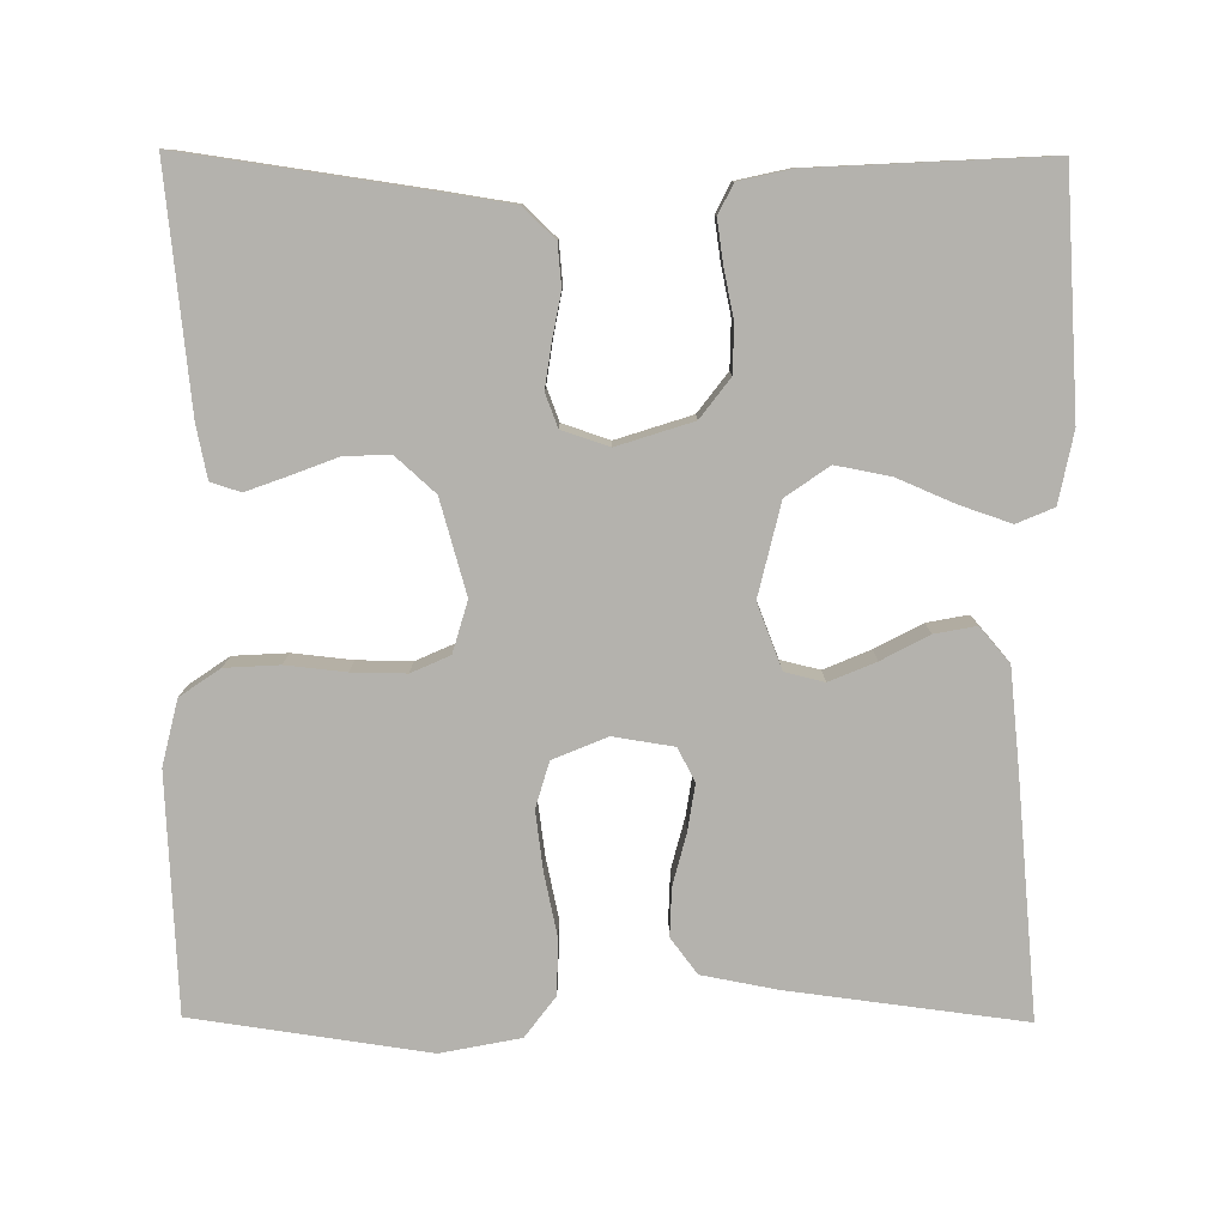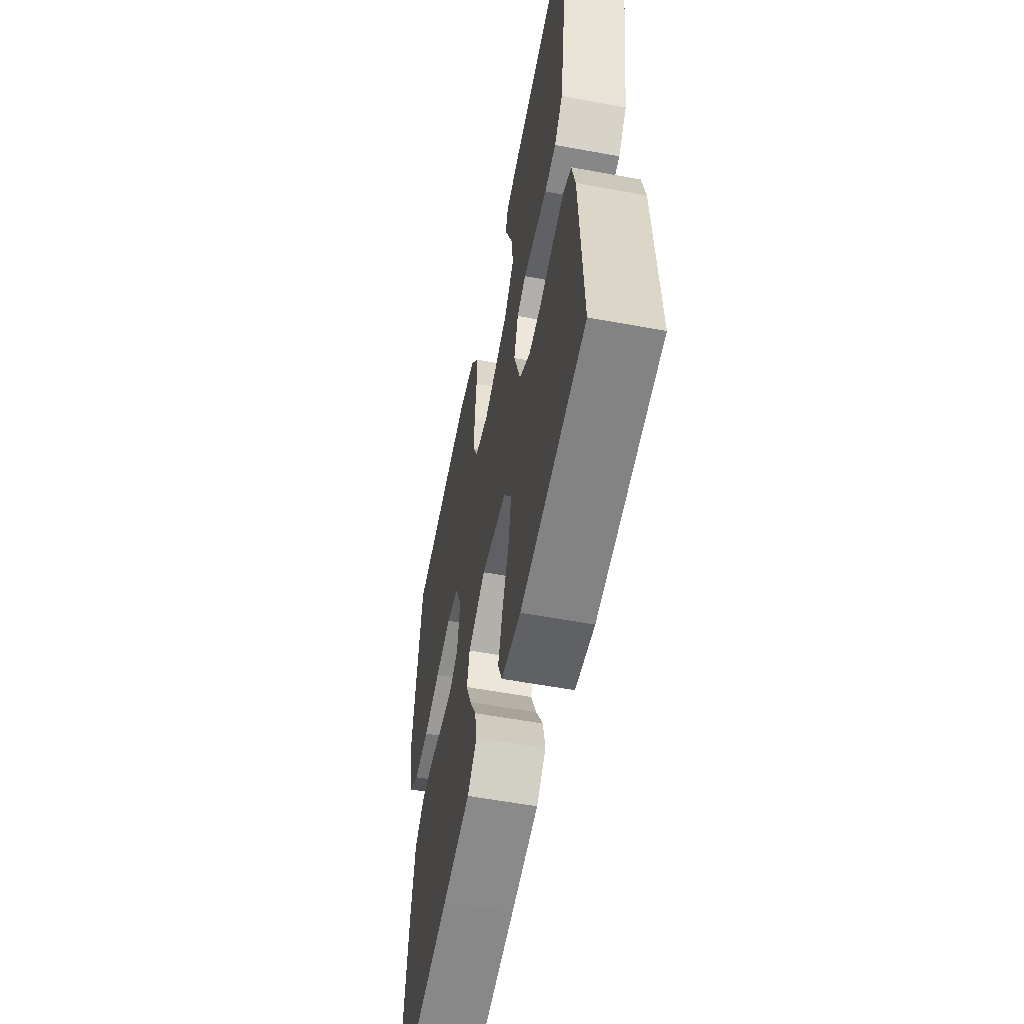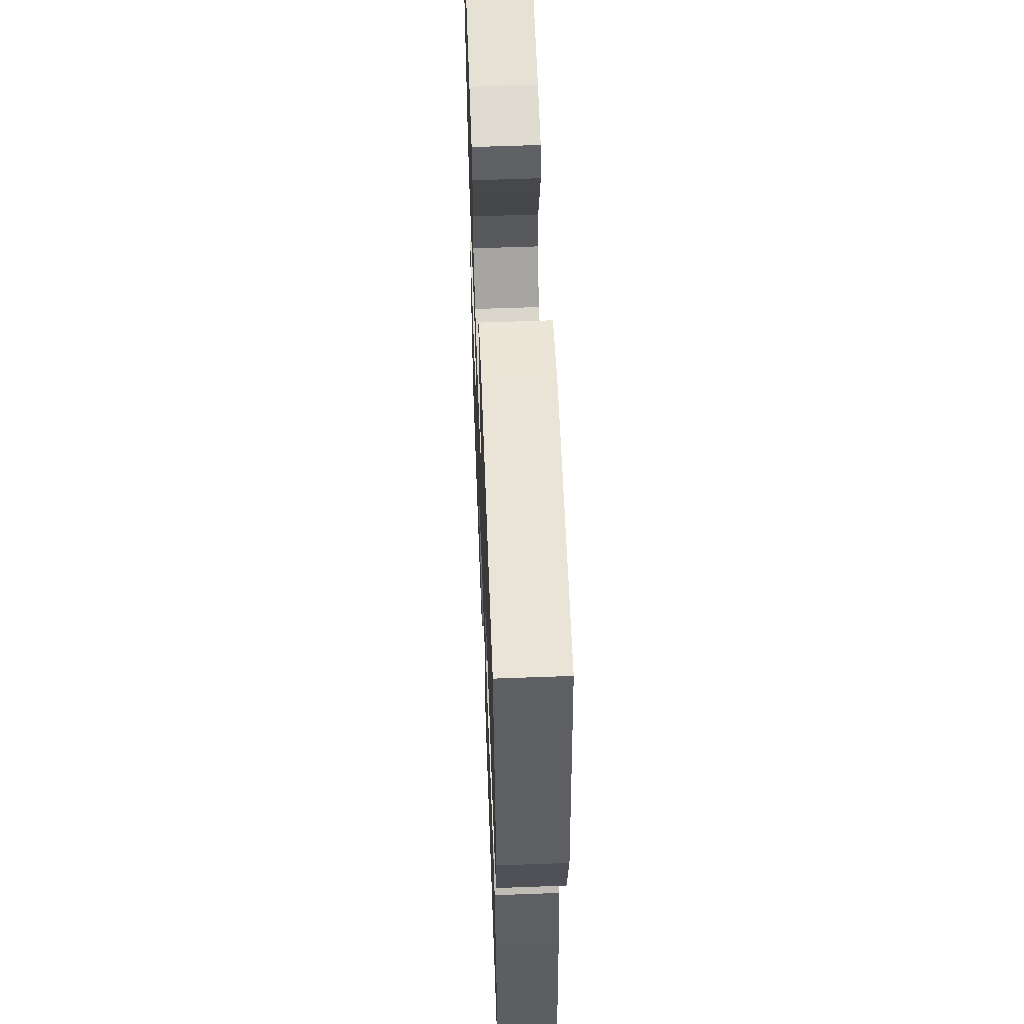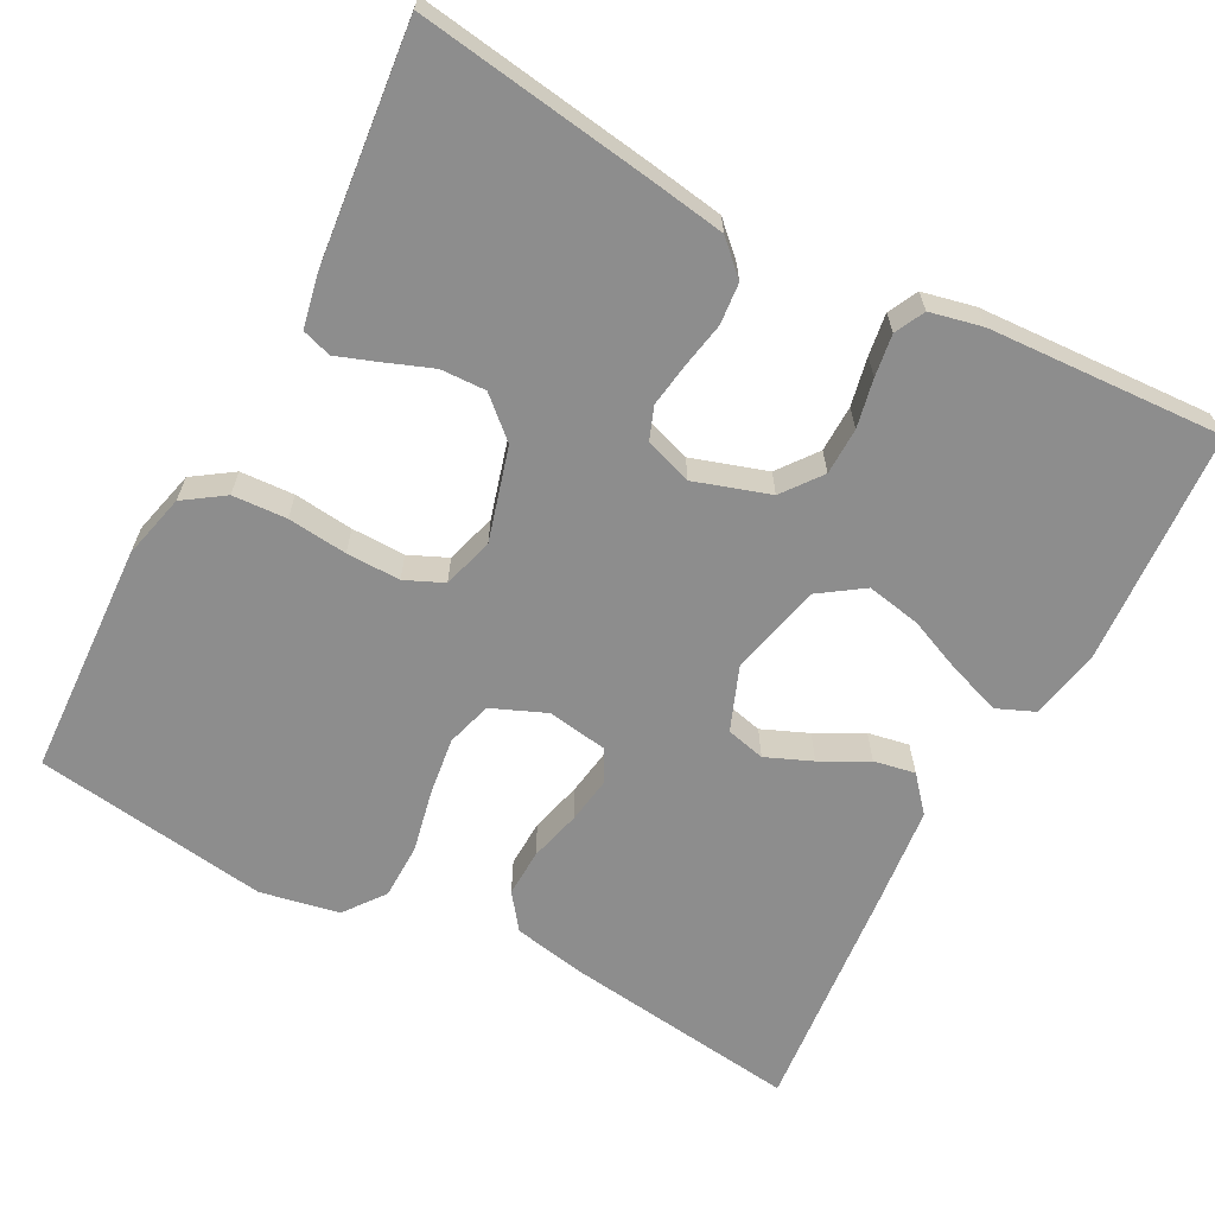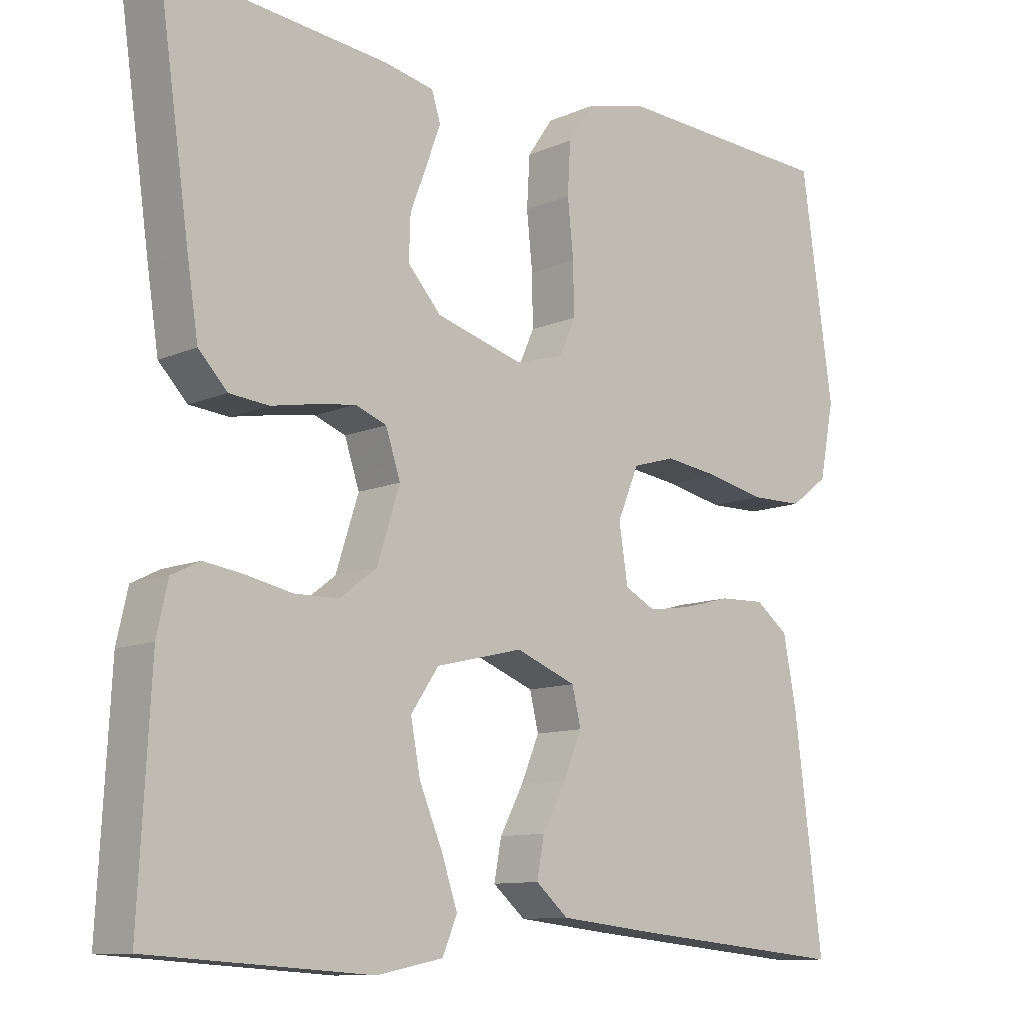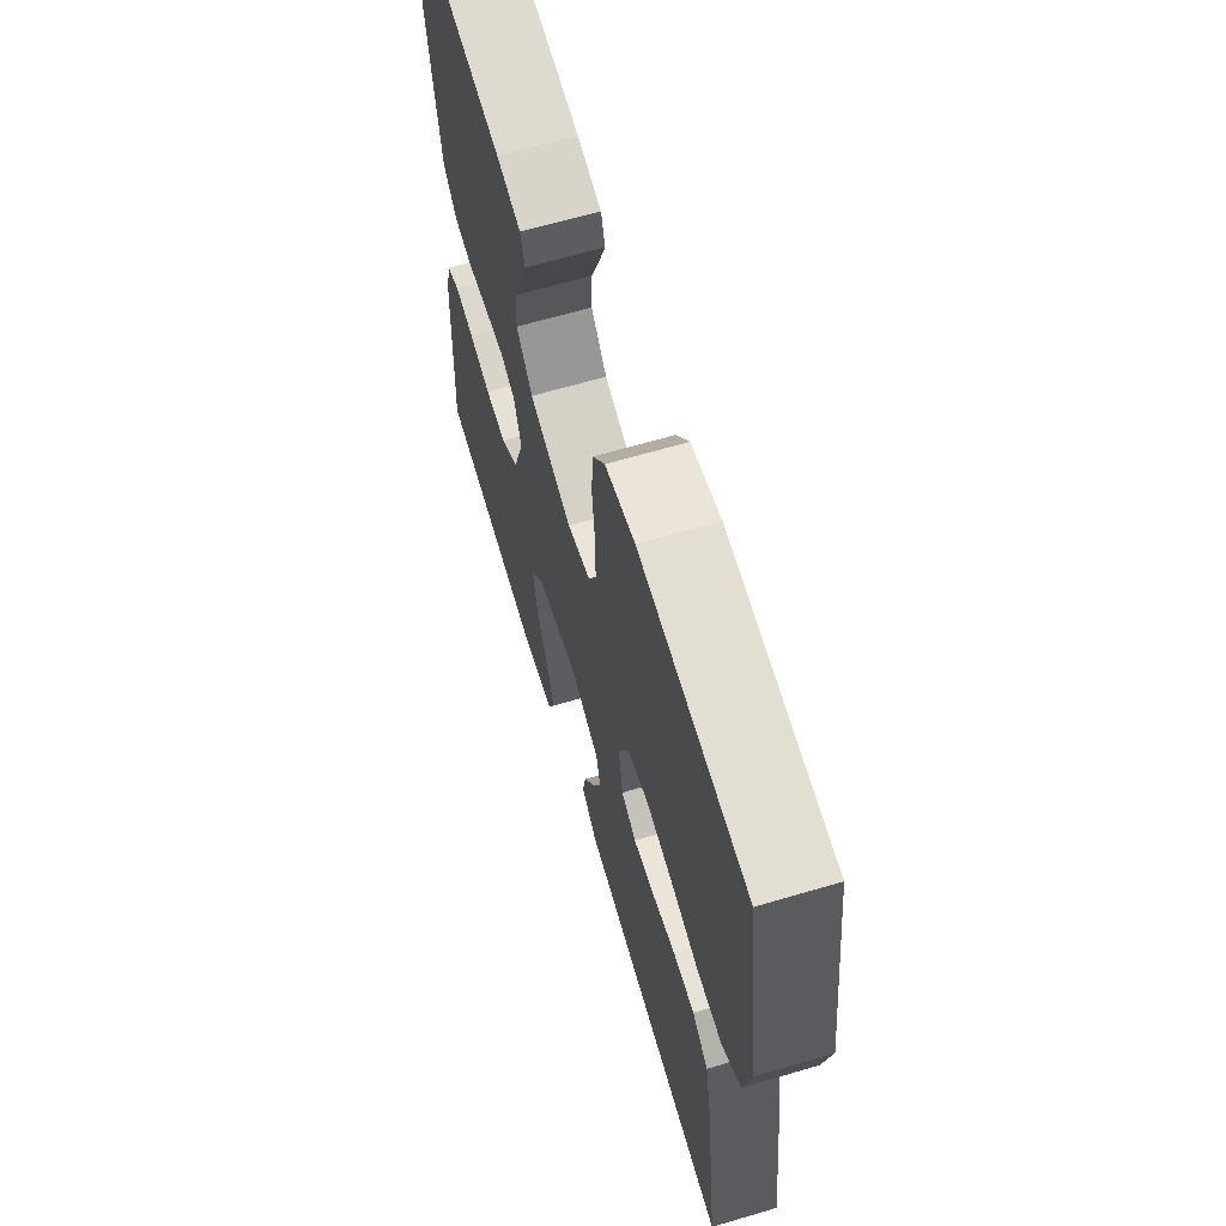
<metadata>
{"format":"obj","ext":"obj","renderer":"f3d","projection":"perspective","resolution":1024,"background":"white","views":[{"elev":-79.6,"azim":89.6,"up":"+Y"},{"elev":-57.2,"azim":79.1,"up":"+Z"},{"elev":58.3,"azim":-92.2,"up":"+Z"},{"elev":-64.6,"azim":62.0,"up":"+Y"},{"elev":-10.6,"azim":137.4,"up":"+Z"},{"elev":65.2,"azim":-106.5,"up":"+Z"}]}
</metadata>
<code>
v 0.5 0.07 -0.5
v 0.2 0.07 -0.52
v 0.11 0.07 -0.502
v 0.09 0.07 -0.455
v 0.112 0.07 -0.39
v 0.143 0.07 -0.317
v 0.156 0.07 -0.248
v 0.118 0.07 -0.193
v 0 0.07 -0.165
v -0.082 0.07 -0.197
v -0.094 0.07 -0.247
v -0.069 0.07 -0.306
v -0.037 0.07 -0.366
v -0.027 0.07 -0.419
v -0.071 0.07 -0.457
v -0.2 0.07 -0.471
v -0.5 0.07 -0.5
v -0.462 0.07 -0.2
v -0.444 0.07 -0.105
v -0.399 0.07 -0.071
v -0.338 0.07 -0.073
v -0.272 0.07 -0.09
v -0.213 0.07 -0.099
v -0.171 0.07 -0.077
v -0.159 0.07 0
v -0.188 0.07 0.069
v -0.246 0.07 0.086
v -0.321 0.07 0.076
v -0.4 0.07 0.059
v -0.471 0.07 0.06
v -0.523 0.07 0.099
v -0.543 0.07 0.2
v -0.5 0.07 0.5
v -0.2 0.07 0.515
v -0.117 0.07 0.495
v -0.082 0.07 0.444
v -0.078 0.07 0.375
v -0.086 0.07 0.299
v -0.087 0.07 0.23
v -0.065 0.07 0.181
v 0 0.07 0.162
v 0.119 0.07 0.196
v 0.164 0.07 0.246
v 0.162 0.07 0.304
v 0.139 0.07 0.364
v 0.12 0.07 0.416
v 0.132 0.07 0.454
v 0.2 0.07 0.468
v 0.5 0.07 0.5
v 0.457 0.07 0.2
v 0.442 0.07 0.103
v 0.403 0.07 0.062
v 0.35 0.07 0.057
v 0.291 0.07 0.068
v 0.236 0.07 0.076
v 0.194 0.07 0.06
v 0.174 0.07 0
v 0.205 0.07 -0.096
v 0.255 0.07 -0.134
v 0.315 0.07 -0.135
v 0.377 0.07 -0.122
v 0.431 0.07 -0.114
v 0.469 0.07 -0.133
v 0.484 0.07 -0.2
v 0.5 0 -0.5
v 0.2 0 -0.52
v 0.11 0 -0.502
v 0.09 0 -0.455
v 0.112 0 -0.39
v 0.143 0 -0.317
v 0.156 0 -0.248
v 0.118 0 -0.193
v 0 0 -0.165
v -0.082 0 -0.197
v -0.094 0 -0.247
v -0.069 0 -0.306
v -0.037 0 -0.366
v -0.027 0 -0.419
v -0.071 0 -0.457
v -0.2 0 -0.471
v -0.5 0 -0.5
v -0.462 0 -0.2
v -0.444 0 -0.105
v -0.399 0 -0.071
v -0.338 0 -0.073
v -0.272 0 -0.09
v -0.213 0 -0.099
v -0.171 0 -0.077
v -0.159 0 0
v -0.188 0 0.069
v -0.246 0 0.086
v -0.321 0 0.076
v -0.4 0 0.059
v -0.471 0 0.06
v -0.523 0 0.099
v -0.543 0 0.2
v -0.5 0 0.5
v -0.2 0 0.515
v -0.117 0 0.495
v -0.082 0 0.444
v -0.078 0 0.375
v -0.086 0 0.299
v -0.087 0 0.23
v -0.065 0 0.181
v 0 0 0.162
v 0.119 0 0.196
v 0.164 0 0.246
v 0.162 0 0.304
v 0.139 0 0.364
v 0.12 0 0.416
v 0.132 0 0.454
v 0.2 0 0.468
v 0.5 0 0.5
v 0.457 0 0.2
v 0.442 0 0.103
v 0.403 0 0.062
v 0.35 0 0.057
v 0.291 0 0.068
v 0.236 0 0.076
v 0.194 0 0.06
v 0.174 0 0
v 0.205 0 -0.096
v 0.255 0 -0.134
v 0.315 0 -0.135
v 0.377 0 -0.122
v 0.431 0 -0.114
v 0.469 0 -0.133
v 0.484 0 -0.2
f 60 61 62 63
f 60 63 64 1
f 51 52 53 54
f 51 54 55
f 50 51 55
f 49 50 55 56
f 44 45 46 47
f 44 47 48 49
f 35 36 37 38
f 35 38 39
f 34 35 39
f 33 34 39
f 32 33 39 40
f 28 29 30 31
f 27 28 31 32
f 26 27 32 40
f 19 20 21 22
f 19 22 23
f 18 19 23
f 17 18 23
f 16 17 23 24
f 12 13 14 15
f 11 12 15 16
f 10 11 16 24
f 3 4 5 6
f 3 6 7
f 2 3 7
f 59 60 1 2
f 58 59 2 7
f 57 58 7 8
f 43 44 49 56
f 42 43 56 57
f 41 42 57 8
f 25 26 40 41
f 9 10 24 25
f 8 9 25 41
f 127 126 125 124
f 65 128 127 124
f 118 117 116 115
f 119 118 115
f 119 115 114
f 120 119 114 113
f 111 110 109 108
f 113 112 111 108
f 102 101 100 99
f 103 102 99
f 103 99 98
f 103 98 97
f 104 103 97 96
f 95 94 93 92
f 96 95 92 91
f 104 96 91 90
f 86 85 84 83
f 87 86 83
f 87 83 82
f 87 82 81
f 88 87 81 80
f 79 78 77 76
f 80 79 76 75
f 88 80 75 74
f 70 69 68 67
f 71 70 67
f 71 67 66
f 66 65 124 123
f 71 66 123 122
f 72 71 122 121
f 120 113 108 107
f 121 120 107 106
f 72 121 106 105
f 105 104 90 89
f 89 88 74 73
f 105 89 73 72
f 1 65 66 2
f 2 66 67 3
f 3 67 68 4
f 4 68 69 5
f 5 69 70 6
f 6 70 71 7
f 7 71 72 8
f 8 72 73 9
f 9 73 74 10
f 10 74 75 11
f 11 75 76 12
f 12 76 77 13
f 13 77 78 14
f 14 78 79 15
f 15 79 80 16
f 16 80 81 17
f 17 81 82 18
f 18 82 83 19
f 19 83 84 20
f 20 84 85 21
f 21 85 86 22
f 22 86 87 23
f 23 87 88 24
f 24 88 89 25
f 25 89 90 26
f 26 90 91 27
f 27 91 92 28
f 28 92 93 29
f 29 93 94 30
f 30 94 95 31
f 31 95 96 32
f 32 96 97 33
f 33 97 98 34
f 34 98 99 35
f 35 99 100 36
f 36 100 101 37
f 37 101 102 38
f 38 102 103 39
f 39 103 104 40
f 40 104 105 41
f 41 105 106 42
f 42 106 107 43
f 43 107 108 44
f 44 108 109 45
f 45 109 110 46
f 46 110 111 47
f 47 111 112 48
f 48 112 113 49
f 49 113 114 50
f 50 114 115 51
f 51 115 116 52
f 52 116 117 53
f 53 117 118 54
f 54 118 119 55
f 55 119 120 56
f 56 120 121 57
f 57 121 122 58
f 58 122 123 59
f 59 123 124 60
f 60 124 125 61
f 61 125 126 62
f 62 126 127 63
f 63 127 128 64
f 64 128 65 1

</code>
